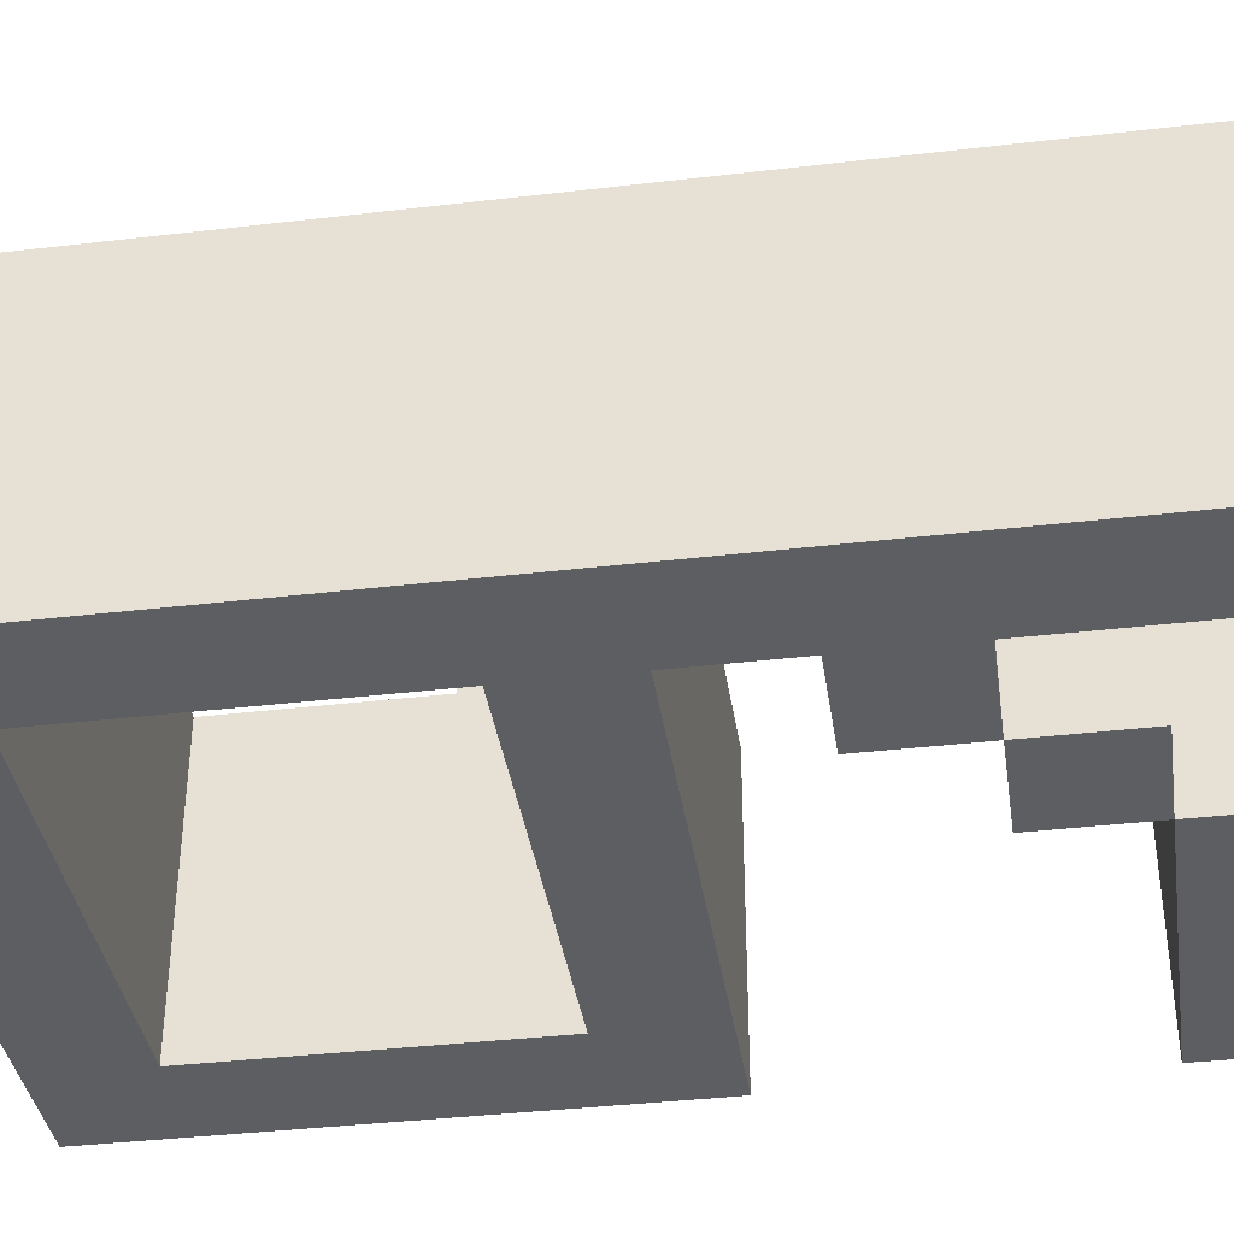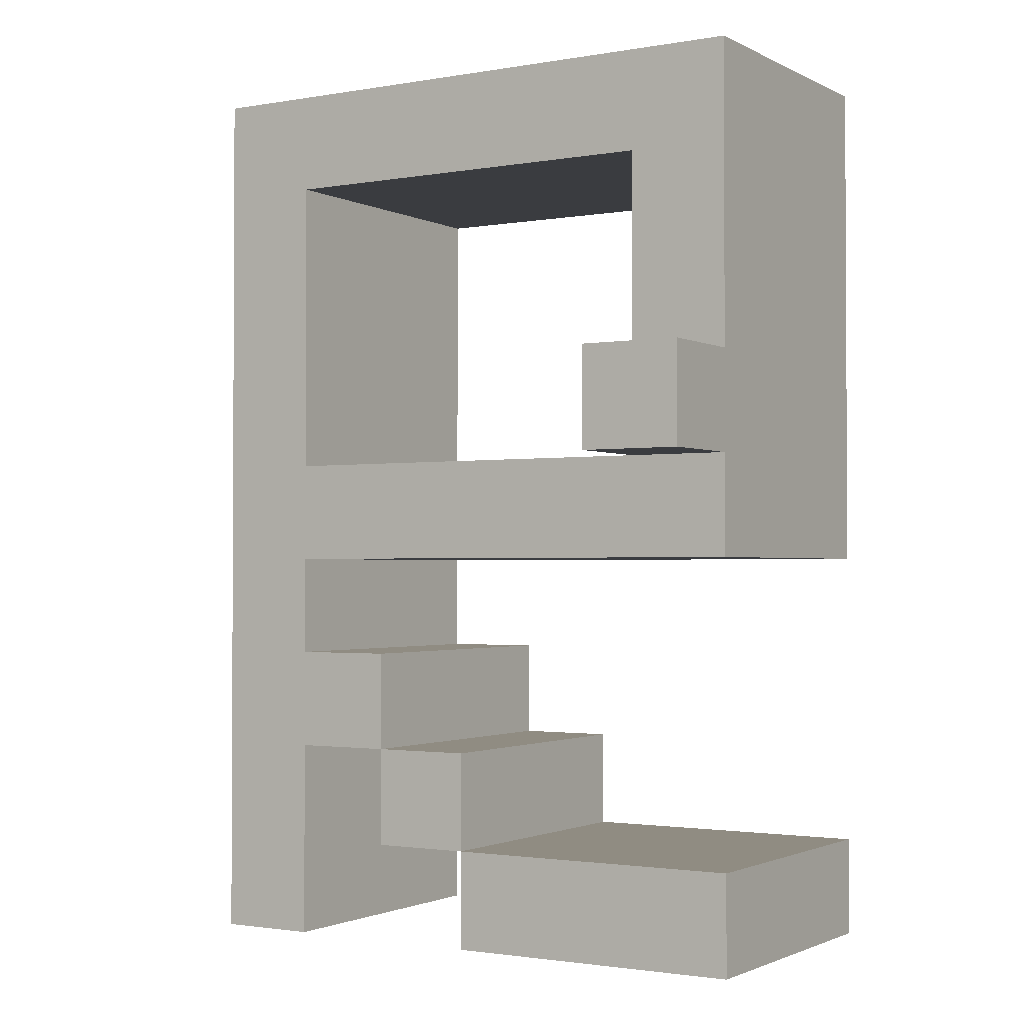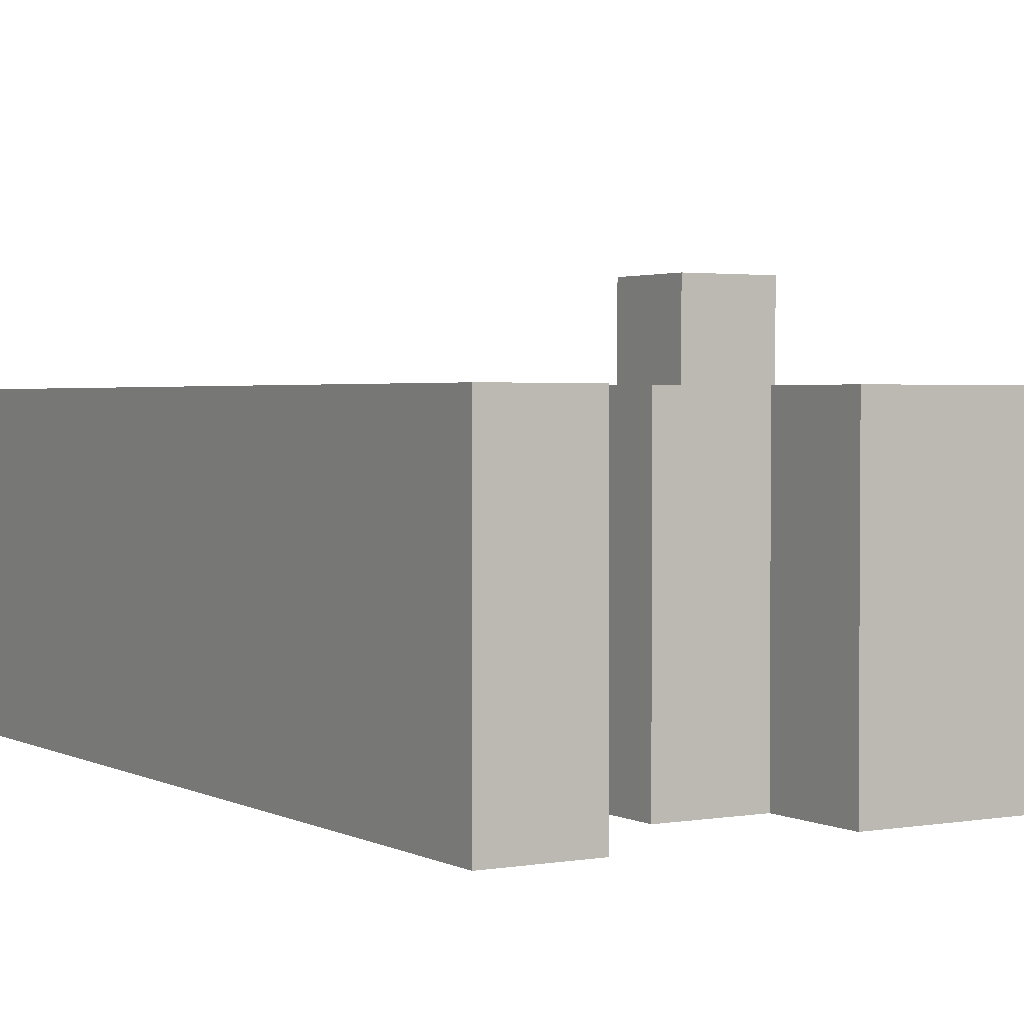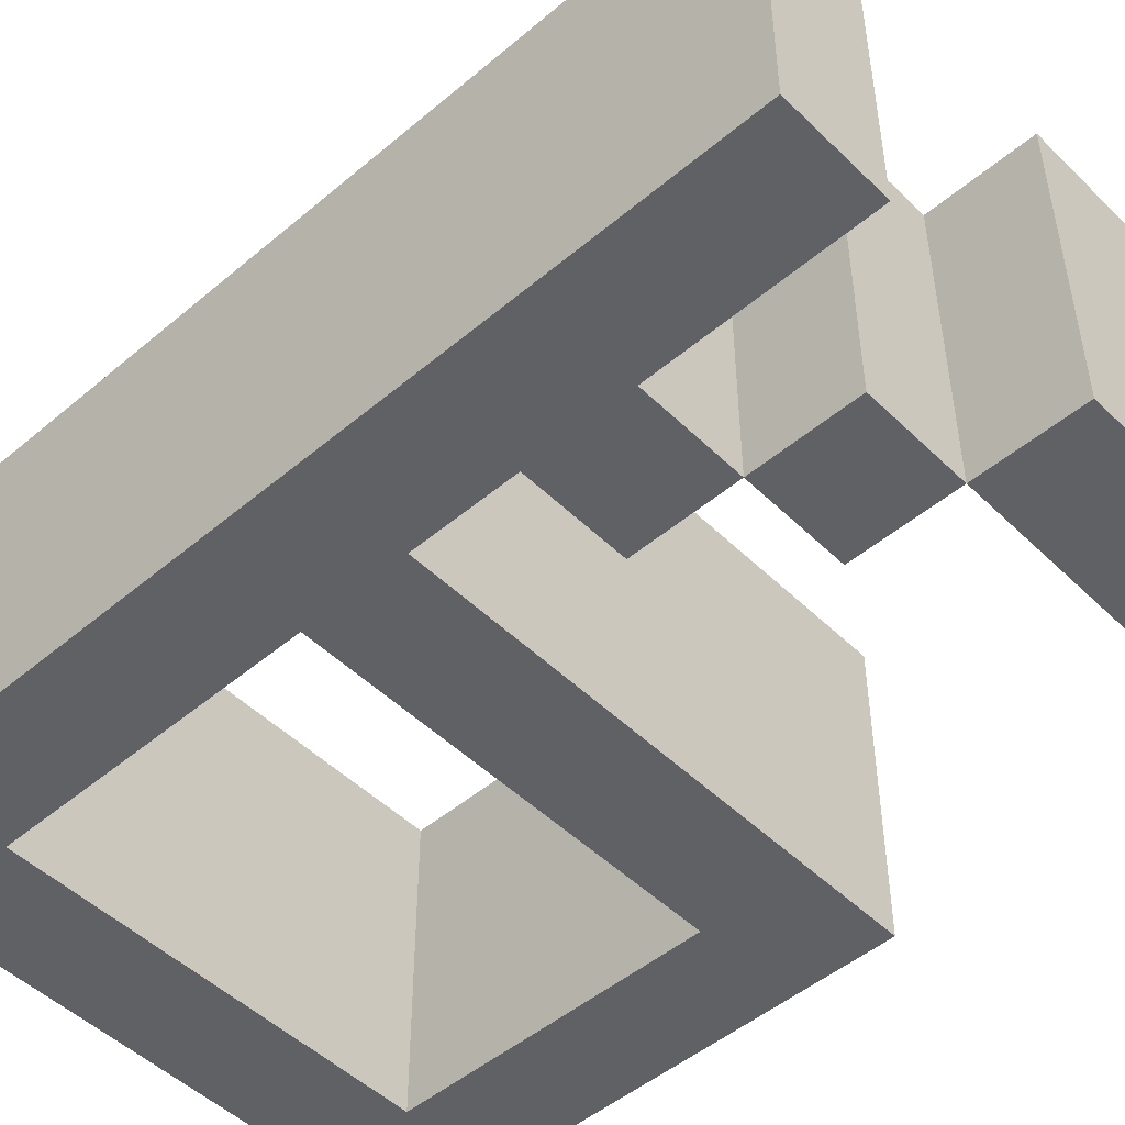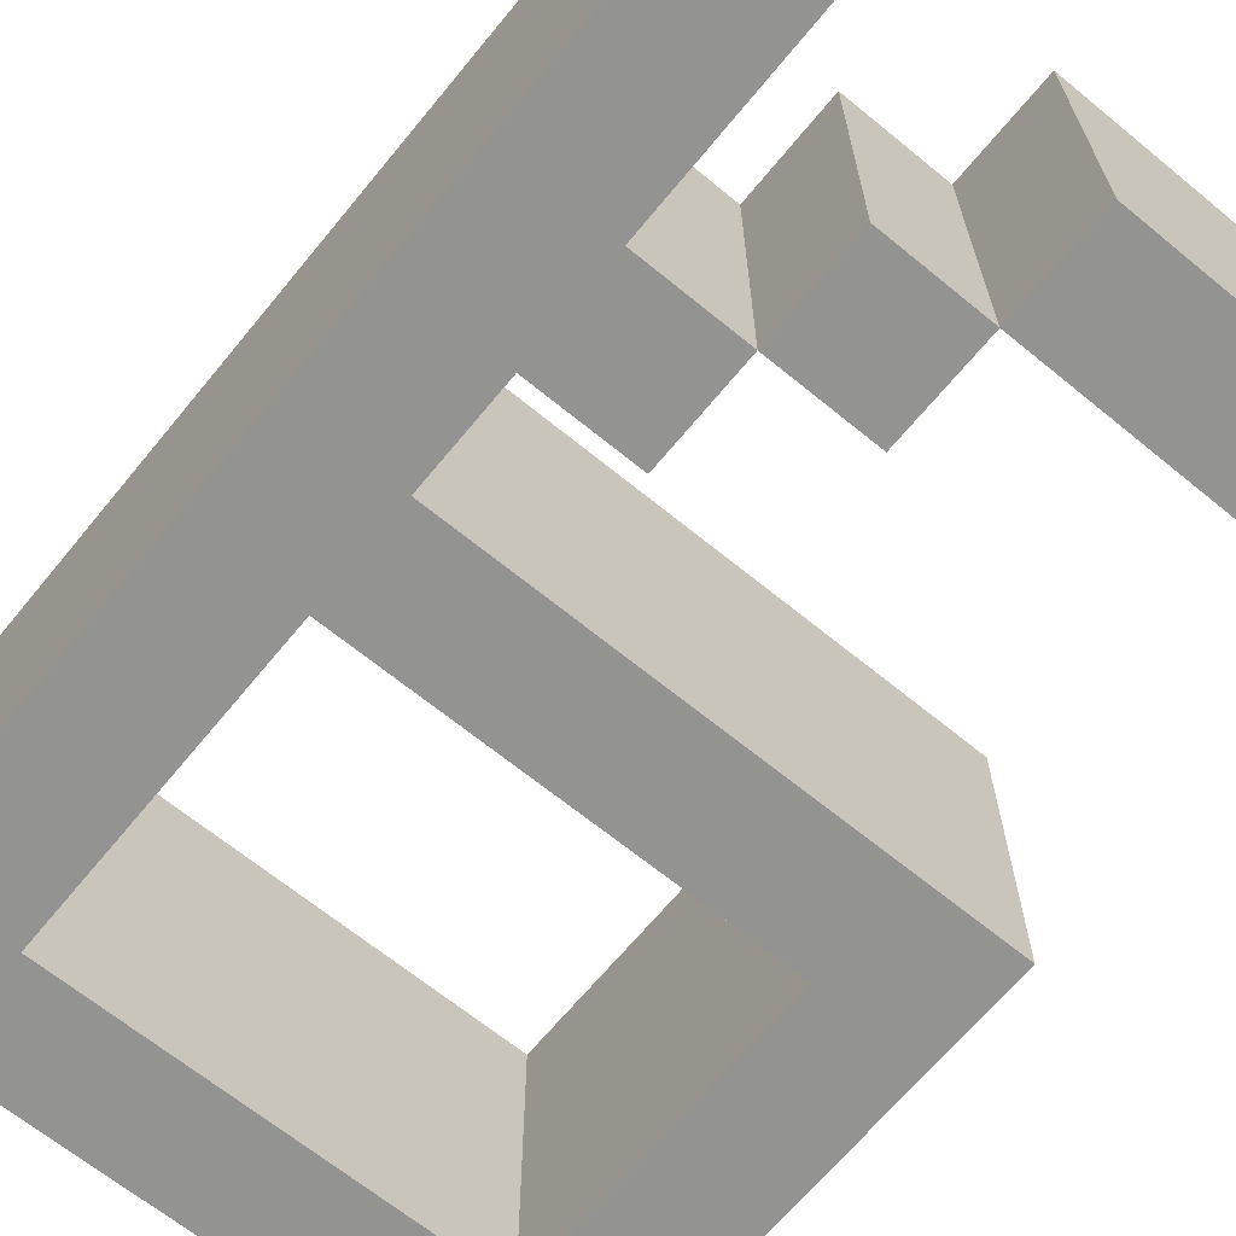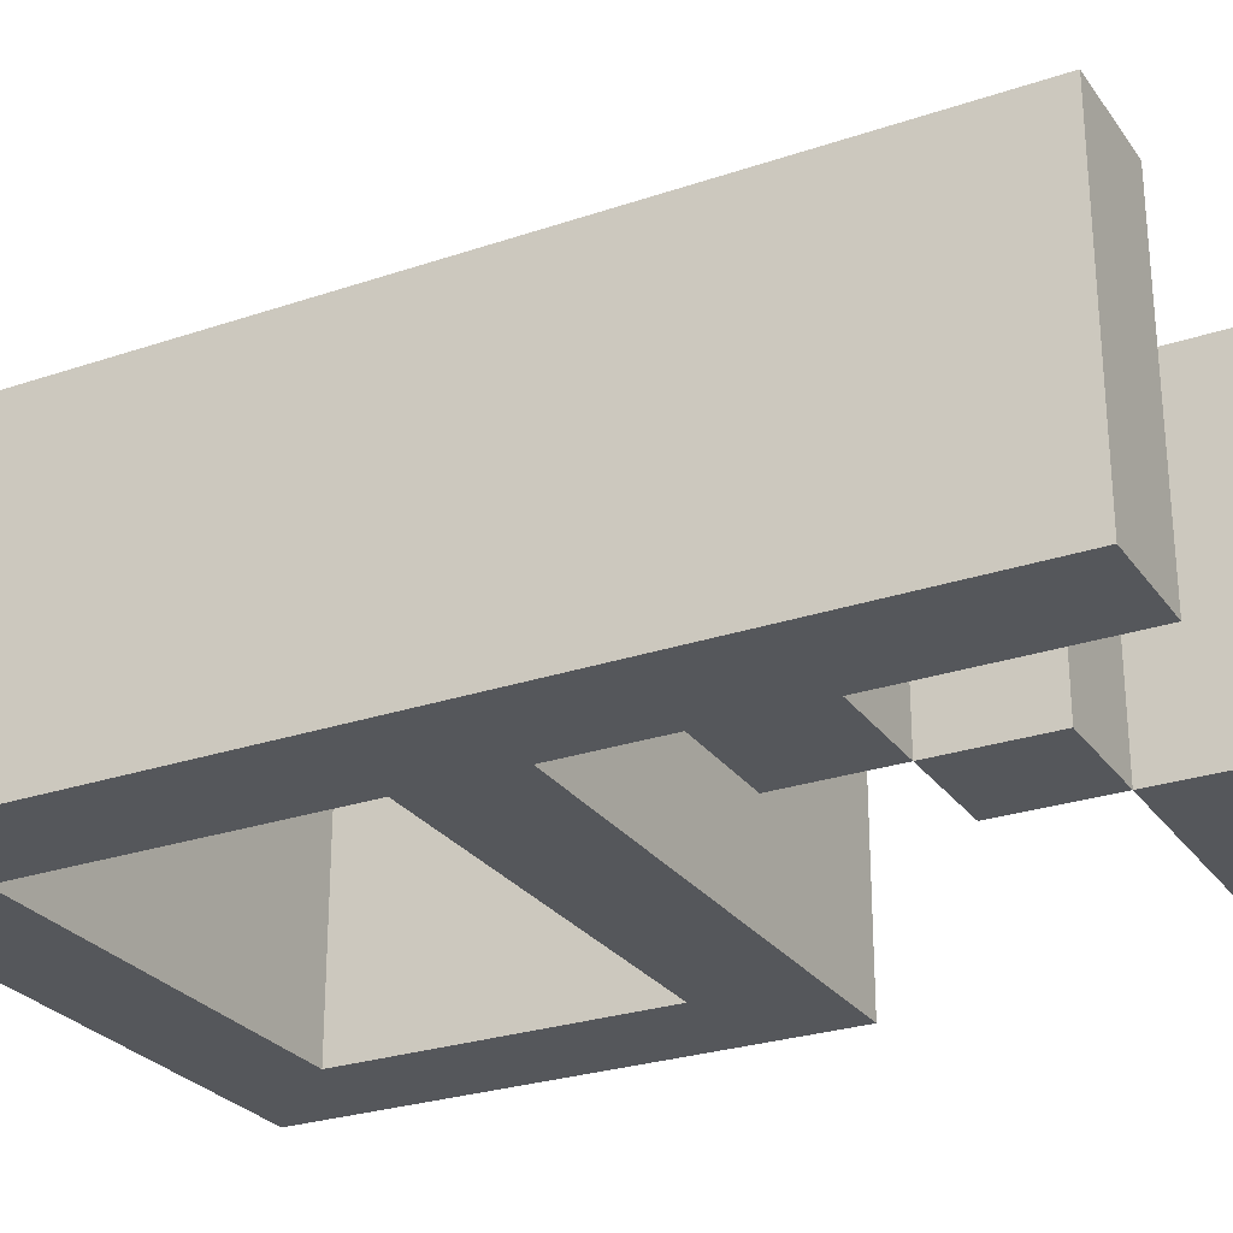
<metadata>
{"format":"obj","ext":"obj","renderer":"f3d","projection":"perspective","resolution":1024,"background":"white","views":[{"elev":-38.0,"azim":-81.5,"up":"+Z"},{"elev":-1.7,"azim":31.6,"up":"+Y"},{"elev":2.2,"azim":-31.1,"up":"+Z"},{"elev":-49.2,"azim":-47.0,"up":"+Z"},{"elev":-66.6,"azim":-39.4,"up":"+Z"},{"elev":-27.0,"azim":-62.2,"up":"+Z"}]}
</metadata>
<code>
o
v -1.4 0.8 -1.7
v -1.4 0.8 -1.8
v -1.4 0.8 -1.9
v -1.4 0.8 -2
v -1.4 1.4 -1.7
v -1.4 1.4 -1.8
v -1.4 1.4 -1.9
v -1.4 1.4 -2
v -1.4 1.7 -1.7
v -1.4 1.7 -1.8
v -1.4 1.7 -1.9
v -1.4 1.7 -2
v -1.2 0.9 -1.7
v -1.2 0.9 -1.8
v -1.2 0.9 -1.9
v -1.2 0.9 -2
v -1.2 1 -1.7
v -1.2 1 -1.8
v -1.2 1 -1.9
v -1.2 1 -2
v -1.1 0.8 -1.7
v -1.1 0.8 -1.8
v -1.1 0.8 -1.9
v -1.1 0.8 -2
v -1.1 0.9 -1.7
v -1.1 0.9 -1.8
v -1.1 0.9 -1.9
v -1.1 0.9 -2
v -0.9 1.3 -1.6
v -0.9 1.3 -1.7
v -0.9 1.3 -1.8
v -0.9 1.3 -1.9
v -0.9 1.3 -2
v -0.9 1.4 -1.6
v -0.9 1.4 -1.7
v -0.9 1.4 -1.8
v -0.9 1.4 -1.9
v -0.9 1.4 -2
v -0.9 1.6 -1.7
v -0.9 1.6 -1.8
v -0.9 1.6 -1.9
v -0.9 1.6 -2
v -1.3 0.8 -1.7
v -1.3 0.8 -1.8
v -1.3 0.8 -1.9
v -1.3 0.8 -2
v -1.3 1 -1.7
v -1.3 1 -1.8
v -1.3 1 -1.9
v -1.3 1 -2
v -1.3 1.1 -1.7
v -1.3 1.1 -1.8
v -1.3 1.1 -1.9
v -1.3 1.1 -2
v -1.3 1.2 -1.7
v -1.3 1.2 -1.8
v -1.3 1.2 -1.9
v -1.3 1.2 -2
v -1.3 1.3 -1.7
v -1.3 1.3 -1.8
v -1.3 1.3 -1.9
v -1.3 1.3 -2
v -1.3 1.4 -1.7
v -1.3 1.4 -1.8
v -1.3 1.4 -1.9
v -1.3 1.4 -2
v -1.3 1.6 -1.7
v -1.3 1.6 -1.8
v -1.3 1.6 -1.9
v -1.3 1.6 -2
v -1.2 1 -1.7
v -1.2 1 -1.8
v -1.2 1 -1.9
v -1.2 1 -2
v -1.2 1.1 -1.7
v -1.2 1.1 -1.8
v -1.2 1.1 -1.9
v -1.2 1.1 -2
v -1.1 0.9 -1.7
v -1.1 0.9 -1.8
v -1.1 0.9 -1.9
v -1.1 0.9 -2
v -1.1 1 -1.7
v -1.1 1 -1.8
v -1.1 1 -1.9
v -1.1 1 -2
v -0.8 0.8 -1.7
v -0.8 0.8 -1.8
v -0.8 0.8 -1.9
v -0.8 0.8 -2
v -0.8 0.9 -1.7
v -0.8 0.9 -1.8
v -0.8 0.9 -1.9
v -0.8 0.9 -2
v -0.8 1.2 -1.7
v -0.8 1.2 -1.8
v -0.8 1.2 -1.9
v -0.8 1.2 -2
v -0.8 1.3 -1.6
v -0.8 1.3 -1.7
v -0.8 1.4 -1.6
v -0.8 1.4 -1.7
v -0.8 1.4 -1.8
v -0.8 1.4 -1.9
v -0.8 1.4 -2
v -0.8 1.6 -1.9
v -0.8 1.6 -2
v -0.8 1.7 -1.7
v -0.8 1.7 -1.8
v -0.8 1.7 -1.9
v -0.8 1.7 -2
v -0.9 1.3 -1.6
v -0.9 1.4 -1.6
v -0.8 1.3 -1.6
v -0.8 1.4 -1.6
v -1.4 0.8 -1.7
v -1.4 1.4 -1.7
v -1.4 1.7 -1.7
v -1.3 0.8 -1.7
v -1.3 1 -1.7
v -1.3 1.1 -1.7
v -1.3 1.2 -1.7
v -1.3 1.3 -1.7
v -1.3 1.4 -1.7
v -1.3 1.6 -1.7
v -1.2 0.9 -1.7
v -1.2 1 -1.7
v -1.2 1.1 -1.7
v -1.1 0.8 -1.7
v -1.1 0.9 -1.7
v -1.1 1 -1.7
v -0.9 1.3 -1.7
v -0.9 1.4 -1.7
v -0.9 1.6 -1.7
v -0.8 0.8 -1.7
v -0.8 0.9 -1.7
v -0.8 1.2 -1.7
v -0.8 1.3 -1.7
v -0.8 1.4 -1.7
v -0.8 1.7 -1.7
v -1.4 0.8 -2
v -1.4 1.4 -2
v -1.4 1.7 -2
v -1.3 0.8 -2
v -1.3 1 -2
v -1.3 1.1 -2
v -1.3 1.2 -2
v -1.3 1.3 -2
v -1.3 1.4 -2
v -1.3 1.6 -2
v -1.2 0.9 -2
v -1.2 1 -2
v -1.2 1.1 -2
v -1.1 0.8 -2
v -1.1 0.9 -2
v -1.1 1 -2
v -1.1 1.2 -2
v -1.1 1.3 -2
v -0.9 1.3 -2
v -0.9 1.4 -2
v -0.9 1.6 -2
v -0.8 0.8 -2
v -0.8 0.9 -2
v -0.8 1.2 -2
v -0.8 1.4 -2
v -0.8 1.6 -2
v -0.8 1.7 -2
v -1.4 0.8 -1.7
v -1.3 0.8 -1.7
v -1.1 0.8 -1.7
v -0.8 0.8 -1.7
v -1.4 0.8 -1.8
v -1.3 0.8 -1.8
v -1.1 0.8 -1.8
v -0.8 0.8 -1.8
v -1.4 0.8 -1.9
v -1.3 0.8 -1.9
v -1.1 0.8 -1.9
v -0.8 0.8 -1.9
v -1.4 0.8 -2
v -1.3 0.8 -2
v -1.1 0.8 -2
v -0.8 0.8 -2
v -1.2 0.9 -1.7
v -1.1 0.9 -1.7
v -1.2 0.9 -1.8
v -1.1 0.9 -1.8
v -1.2 0.9 -1.9
v -1.1 0.9 -1.9
v -1.2 0.9 -2
v -1.1 0.9 -2
v -1.3 1 -1.7
v -1.2 1 -1.7
v -1.3 1 -1.8
v -1.2 1 -1.8
v -1.3 1 -1.9
v -1.2 1 -1.9
v -1.3 1 -2
v -1.2 1 -2
v -1.3 1.2 -1.7
v -0.8 1.2 -1.7
v -1.3 1.2 -1.8
v -0.8 1.2 -1.8
v -1.3 1.2 -1.9
v -1.1 1.2 -1.9
v -0.8 1.2 -1.9
v -1.3 1.2 -2
v -1.1 1.2 -2
v -0.8 1.2 -2
v -0.9 1.3 -1.6
v -0.8 1.3 -1.6
v -0.9 1.3 -1.7
v -0.8 1.3 -1.7
v -1.3 1.6 -1.7
v -0.9 1.6 -1.7
v -1.3 1.6 -1.8
v -0.9 1.6 -1.8
v -1.3 1.6 -1.9
v -0.9 1.6 -1.9
v -1.3 1.6 -2
v -0.9 1.6 -2
v -1.1 0.9 -1.7
v -0.8 0.9 -1.7
v -1.1 0.9 -1.8
v -0.8 0.9 -1.8
v -1.1 0.9 -1.9
v -0.8 0.9 -1.9
v -1.1 0.9 -2
v -0.8 0.9 -2
v -1.2 1 -1.7
v -1.1 1 -1.7
v -1.2 1 -1.8
v -1.1 1 -1.8
v -1.2 1 -1.9
v -1.1 1 -1.9
v -1.2 1 -2
v -1.1 1 -2
v -1.3 1.1 -1.7
v -1.2 1.1 -1.7
v -1.3 1.1 -1.8
v -1.2 1.1 -1.8
v -1.3 1.1 -1.9
v -1.2 1.1 -1.9
v -1.3 1.1 -2
v -1.2 1.1 -2
v -1.3 1.3 -1.7
v -0.9 1.3 -1.7
v -1.3 1.3 -1.8
v -0.9 1.3 -1.8
v -1.3 1.3 -1.9
v -1.1 1.3 -1.9
v -0.9 1.3 -1.9
v -1.3 1.3 -2
v -1.1 1.3 -2
v -0.9 1.3 -2
v -0.9 1.4 -1.6
v -0.8 1.4 -1.6
v -0.9 1.4 -1.7
v -0.8 1.4 -1.7
v -1.4 1.7 -1.7
v -0.8 1.7 -1.7
v -1.4 1.7 -1.8
v -0.8 1.7 -1.8
v -1.4 1.7 -1.9
v -0.8 1.7 -1.9
v -1.4 1.7 -2
v -0.8 1.7 -2
f 5 2 1
f 6 3 2
f 6 2 5
f 7 4 3
f 7 3 6
f 8 4 7
f 9 6 5
f 10 7 6
f 10 6 9
f 11 8 7
f 11 7 10
f 12 8 11
f 17 14 13
f 18 15 14
f 18 14 17
f 19 16 15
f 19 15 18
f 20 16 19
f 25 22 21
f 26 23 22
f 26 22 25
f 27 24 23
f 27 23 26
f 28 24 27
f 34 30 29
f 34 31 30
f 35 31 34
f 36 32 31
f 36 31 35
f 37 33 32
f 37 32 36
f 38 33 37
f 39 36 35
f 40 37 36
f 40 36 39
f 41 38 37
f 41 37 40
f 42 38 41
f 43 44 47
f 44 45 48
f 47 44 48
f 45 46 49
f 48 45 49
f 49 46 50
f 51 52 55
f 52 53 56
f 55 52 56
f 53 54 57
f 56 53 57
f 57 54 58
f 59 60 63
f 60 61 64
f 63 60 64
f 61 62 65
f 64 61 65
f 65 62 66
f 63 64 67
f 64 65 68
f 67 64 68
f 65 66 69
f 68 65 69
f 69 66 70
f 71 72 75
f 72 73 76
f 75 72 76
f 73 74 77
f 76 73 77
f 77 74 78
f 79 80 83
f 80 81 84
f 83 80 84
f 81 82 85
f 84 81 85
f 85 82 86
f 87 88 91
f 88 89 92
f 91 88 92
f 89 90 93
f 92 89 93
f 93 90 94
f 95 96 100
f 99 100 101
f 100 96 102
f 101 100 102
f 96 97 103
f 102 96 103
f 97 98 104
f 103 97 104
f 104 98 105
f 103 104 106
f 104 105 106
f 106 105 107
f 102 103 108
f 103 106 109
f 108 103 109
f 106 107 110
f 109 106 110
f 110 107 111
f 114 113 112
f 115 113 114
f 119 117 116
f 120 117 119
f 121 117 120
f 122 117 121
f 123 117 122
f 124 118 117
f 124 117 123
f 125 118 124
f 127 121 120
f 128 121 127
f 130 127 126
f 131 127 130
f 132 123 122
f 134 118 125
f 135 130 129
f 136 130 135
f 137 132 122
f 138 132 137
f 139 134 133
f 140 118 134
f 140 134 139
f 141 142 144
f 144 142 145
f 145 142 146
f 146 142 147
f 147 142 148
f 142 143 149
f 148 142 149
f 149 143 150
f 145 146 152
f 152 146 153
f 151 152 155
f 155 152 156
f 147 148 157
f 157 148 158
f 157 158 159
f 150 143 161
f 154 155 162
f 162 155 163
f 157 159 164
f 159 160 164
f 160 161 165
f 164 160 165
f 161 143 166
f 165 161 166
f 166 143 167
f 172 169 168
f 173 169 172
f 174 171 170
f 175 171 174
f 176 173 172
f 177 173 176
f 178 175 174
f 179 175 178
f 180 177 176
f 181 177 180
f 182 179 178
f 183 179 182
f 186 185 184
f 187 185 186
f 188 187 186
f 189 187 188
f 190 189 188
f 191 189 190
f 194 193 192
f 195 193 194
f 196 195 194
f 197 195 196
f 198 197 196
f 199 197 198
f 202 201 200
f 203 201 202
f 204 203 202
f 205 203 204
f 206 203 205
f 207 205 204
f 208 206 205
f 208 205 207
f 209 206 208
f 212 211 210
f 213 211 212
f 216 215 214
f 217 215 216
f 218 217 216
f 219 217 218
f 220 219 218
f 221 219 220
f 222 223 224
f 224 223 225
f 224 225 226
f 226 225 227
f 226 227 228
f 228 227 229
f 230 231 232
f 232 231 233
f 232 233 234
f 234 233 235
f 234 235 236
f 236 235 237
f 238 239 240
f 240 239 241
f 240 241 242
f 242 241 243
f 242 243 244
f 244 243 245
f 246 247 248
f 248 247 249
f 248 249 250
f 250 249 251
f 251 249 252
f 250 251 253
f 251 252 254
f 253 251 254
f 254 252 255
f 256 257 258
f 258 257 259
f 260 261 262
f 262 261 263
f 262 263 264
f 264 263 265
f 264 265 266
f 266 265 267

</code>
